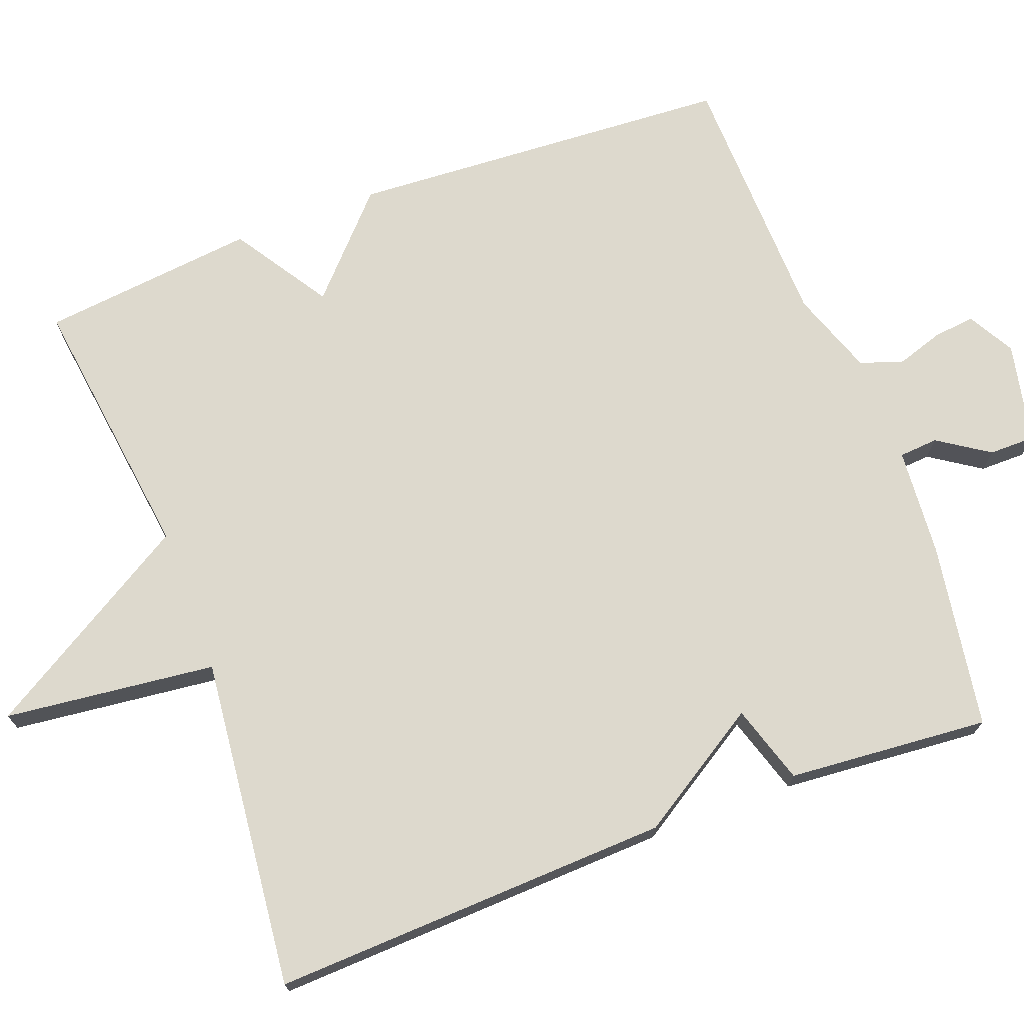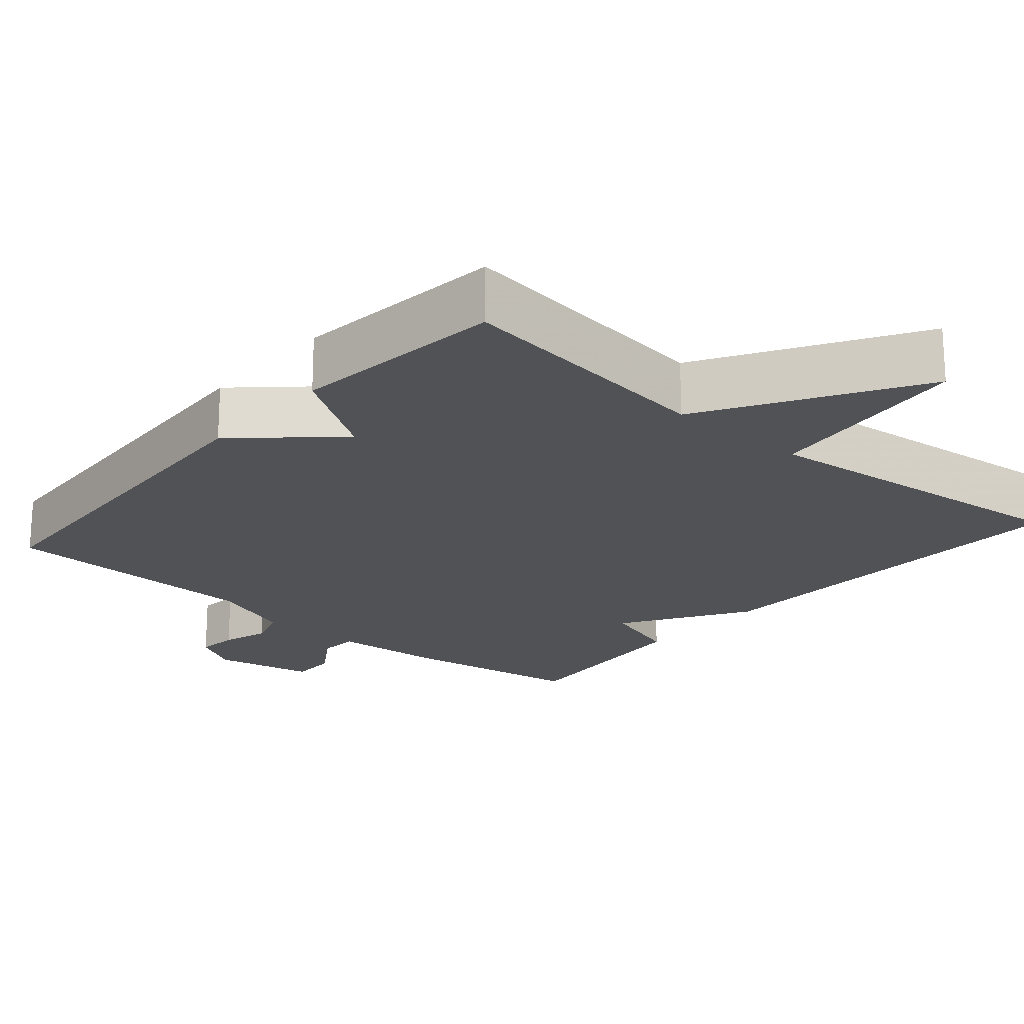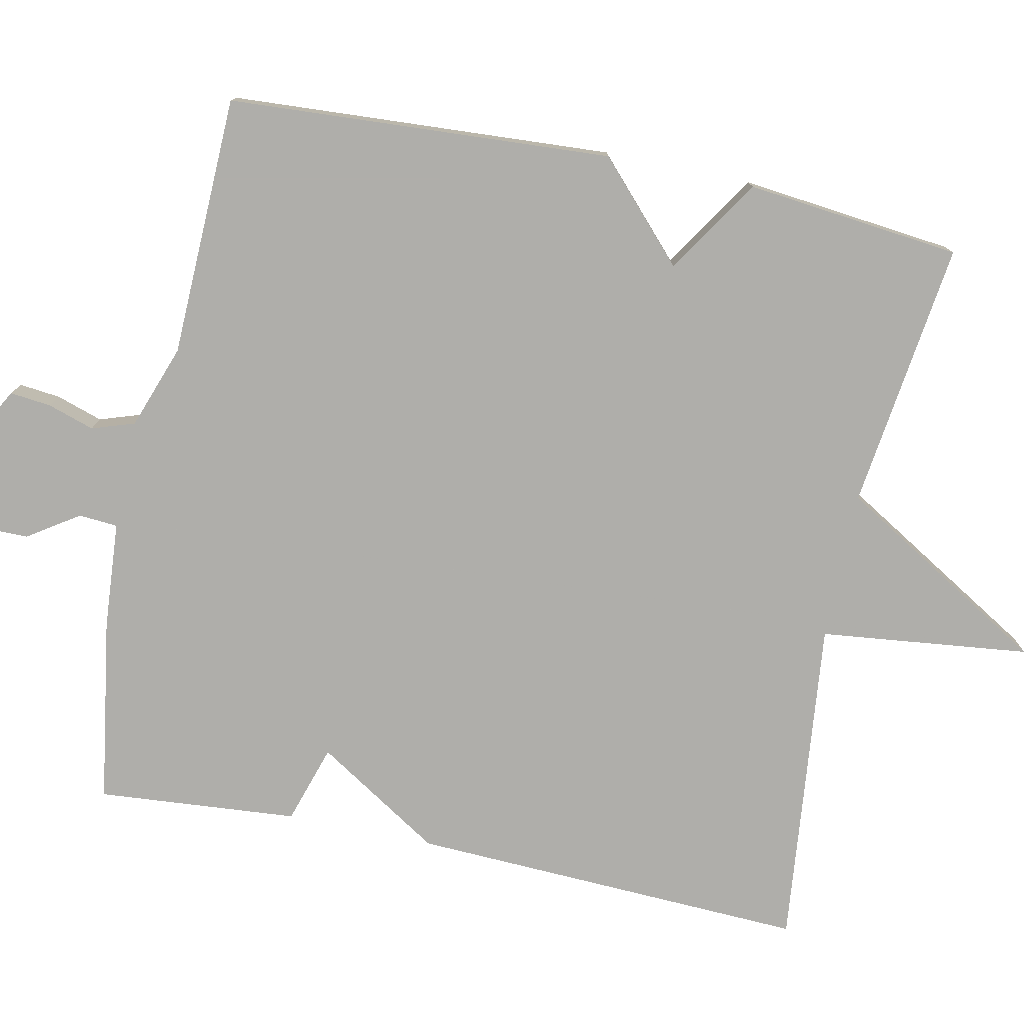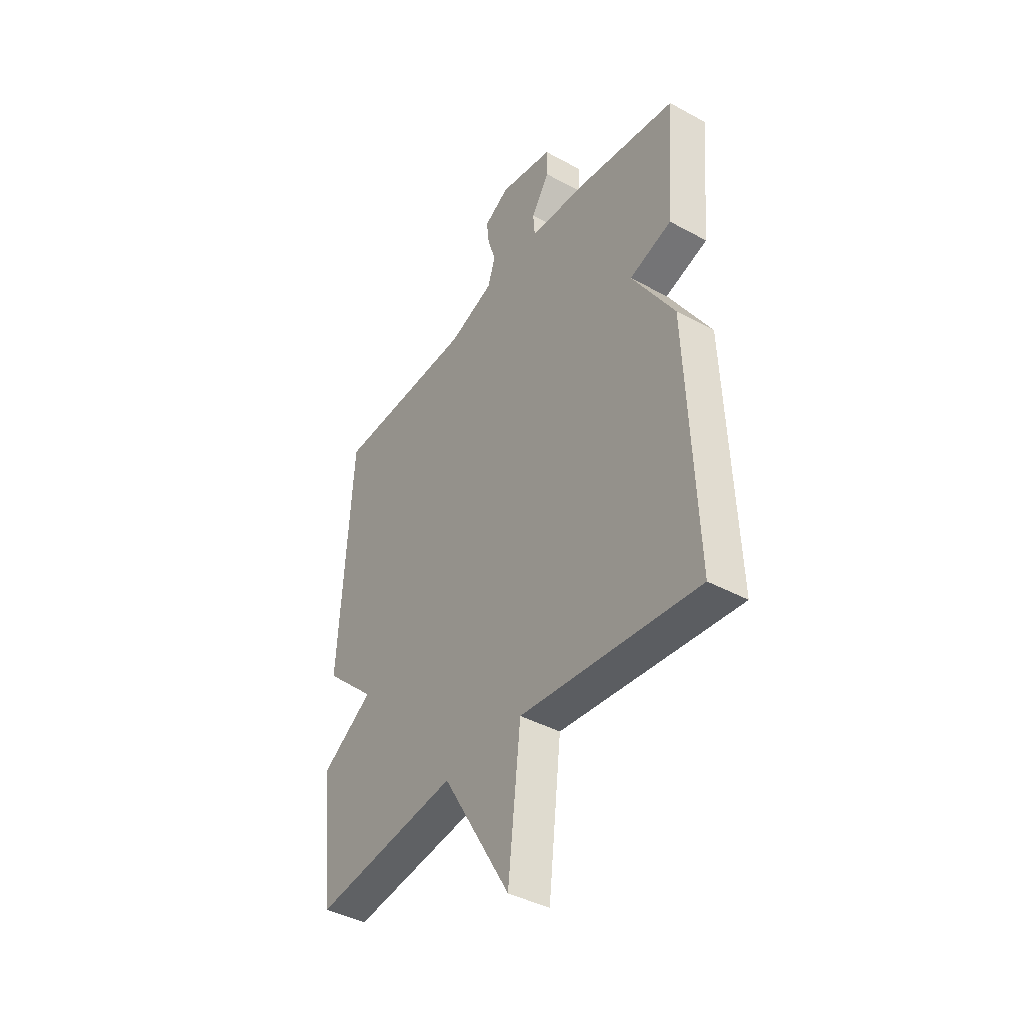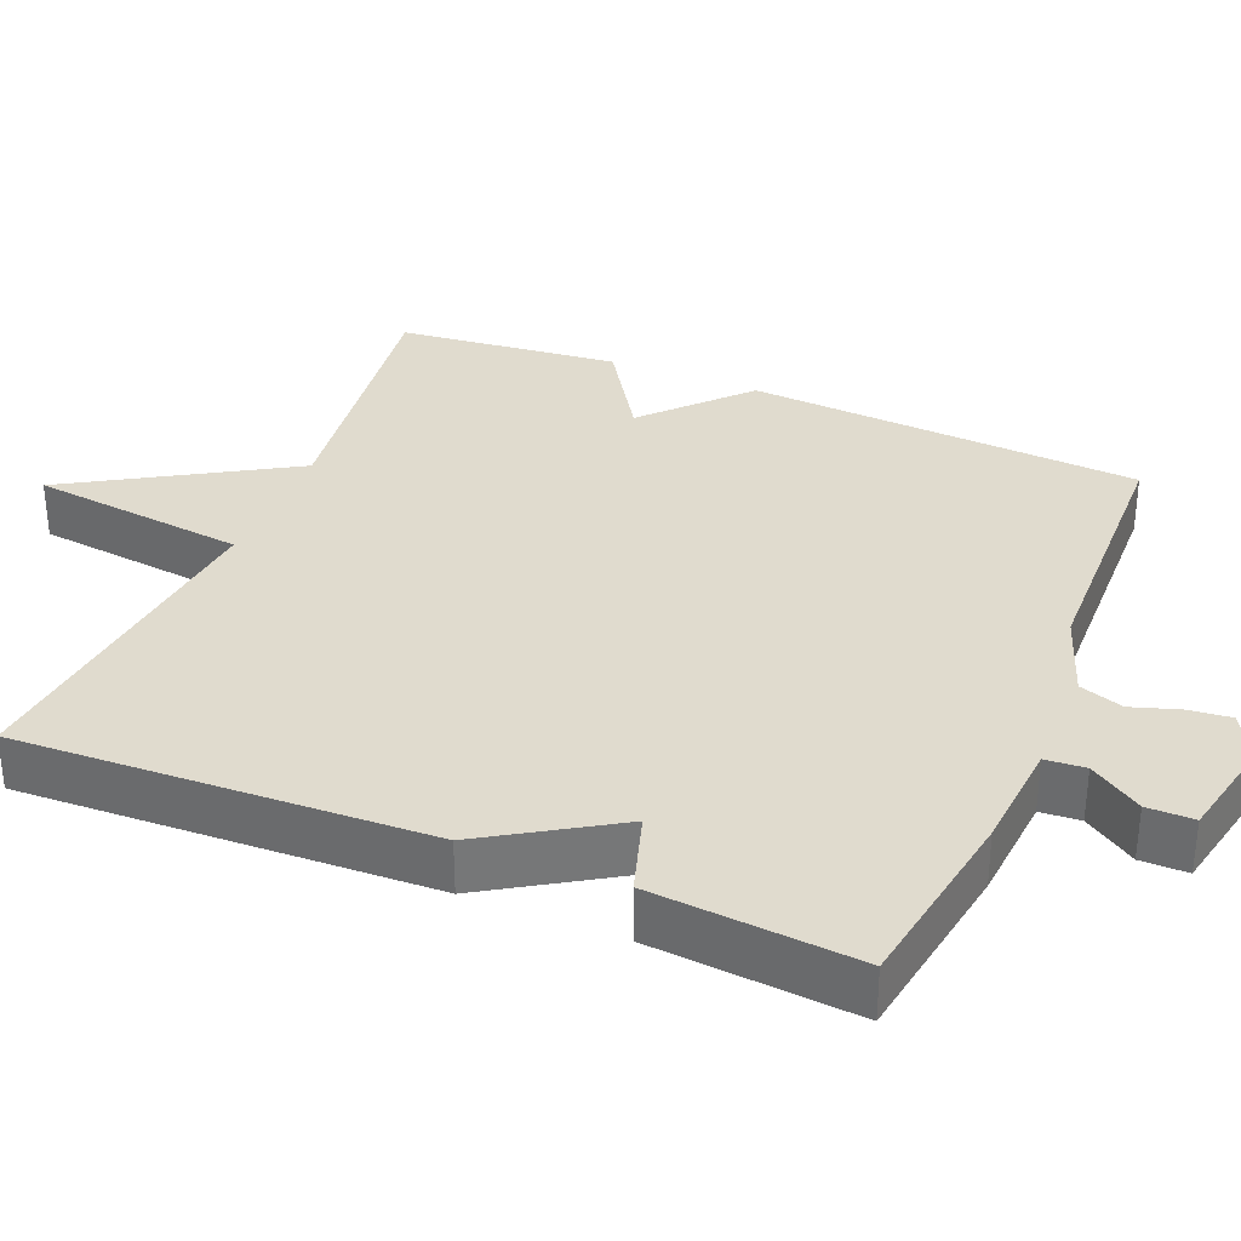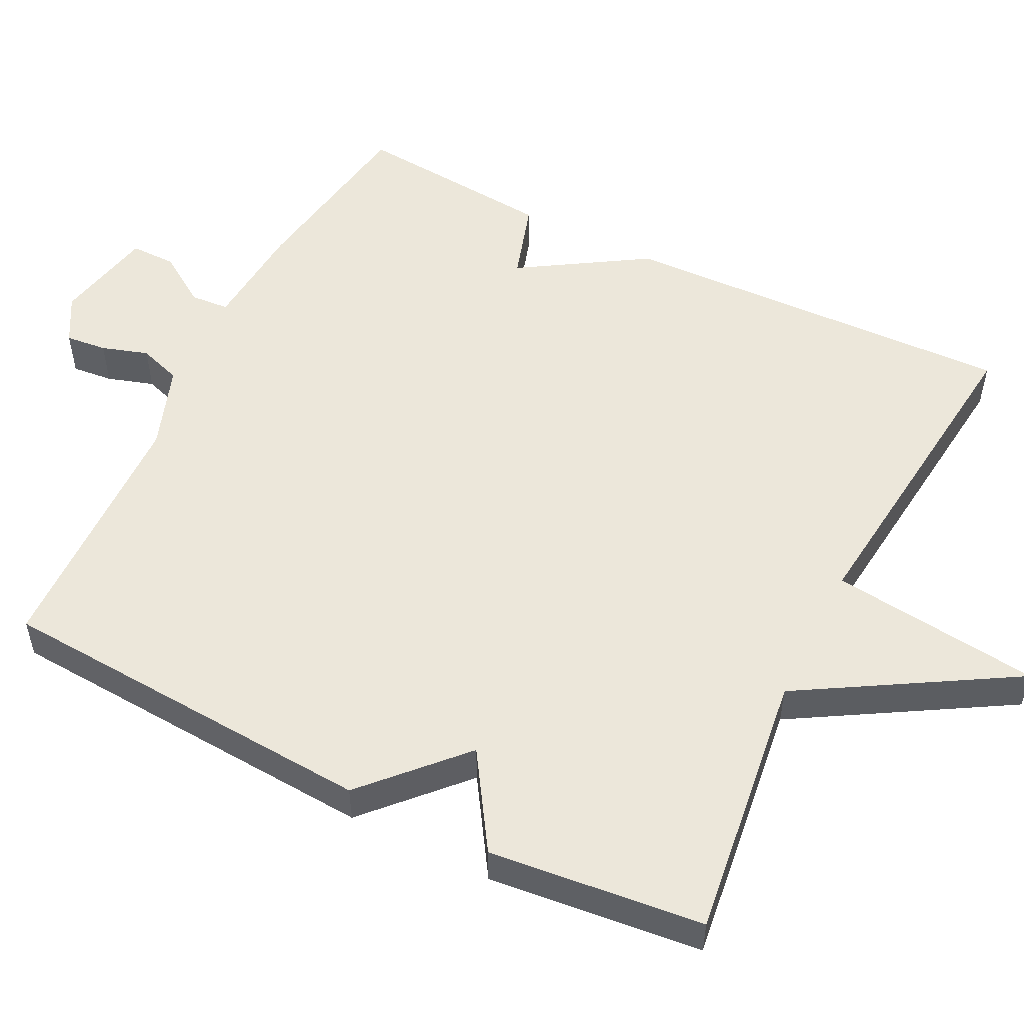
<metadata>
{"format":"obj","ext":"obj","renderer":"f3d","projection":"perspective","resolution":1024,"background":"white","views":[{"elev":72.0,"azim":-110.6,"up":"+Y"},{"elev":-20.7,"azim":139.1,"up":"+Y"},{"elev":-77.6,"azim":78.2,"up":"+Y"},{"elev":-41.1,"azim":-123.6,"up":"+Z"},{"elev":33.4,"azim":-67.4,"up":"+Y"},{"elev":53.2,"azim":116.7,"up":"+Y"}]}
</metadata>
<code>
v -0.5 0.07 0.5
v -0.253 0.07 0.539
v -0.109 0.07 0.55
v -0.105 0.07 0.602
v -0.15 0.07 0.67
v -0.15 0.07 0.731
v -0.016 0.07 0.759
v 0.046 0.07 0.724
v 0.04 0.07 0.669
v 0.02 0.07 0.607
v 0.039 0.07 0.55
v 0.151 0.07 0.51
v 0.5 0.07 0.5
v 0.531 0.07 -0.013
v 0.404 0.07 -0.131
v 0.531 0.07 -0.213
v 0.5 0.07 -0.5
v 0.141 0.07 -0.453
v -0.027 0.07 -0.734
v -0.059 0.07 -0.453
v -0.5 0.07 -0.5
v -0.478 0.07 0.032
v -0.373 0.07 0.199
v -0.478 0.07 0.232
v -0.5 0 0.5
v -0.253 0 0.539
v -0.109 0 0.55
v -0.105 0 0.602
v -0.15 0 0.67
v -0.15 0 0.731
v -0.016 0 0.759
v 0.046 0 0.724
v 0.04 0 0.669
v 0.02 0 0.607
v 0.039 0 0.55
v 0.151 0 0.51
v 0.5 0 0.5
v 0.531 0 -0.013
v 0.404 0 -0.131
v 0.531 0 -0.213
v 0.5 0 -0.5
v 0.141 0 -0.453
v -0.027 0 -0.734
v -0.059 0 -0.453
v -0.5 0 -0.5
v -0.478 0 0.032
v -0.373 0 0.199
v -0.478 0 0.232
f 1 2 3
f 24 1 3
f 23 24 3
f 22 23 3
f 21 22 3
f 20 21 3
f 20 3 4
f 19 20 4
f 18 19 4
f 15 16 17 18
f 15 18 4
f 12 13 14 15
f 11 12 15
f 4 5 6
f 15 4 6
f 11 15 6
f 10 11 6
f 8 9 10
f 7 8 10
f 6 7 10
f 27 26 25
f 27 25 48
f 27 48 47
f 27 47 46
f 27 46 45
f 27 45 44
f 28 27 44
f 28 44 43
f 28 43 42
f 42 41 40 39
f 28 42 39
f 39 38 37 36
f 39 36 35
f 30 29 28
f 30 28 39
f 30 39 35
f 30 35 34
f 34 33 32
f 34 32 31
f 34 31 30
f 1 25 26 2
f 2 26 27 3
f 3 27 28 4
f 4 28 29 5
f 5 29 30 6
f 6 30 31 7
f 7 31 32 8
f 8 32 33 9
f 9 33 34 10
f 10 34 35 11
f 11 35 36 12
f 12 36 37 13
f 13 37 38 14
f 14 38 39 15
f 15 39 40 16
f 16 40 41 17
f 17 41 42 18
f 18 42 43 19
f 19 43 44 20
f 20 44 45 21
f 21 45 46 22
f 22 46 47 23
f 23 47 48 24
f 24 48 25 1

</code>
